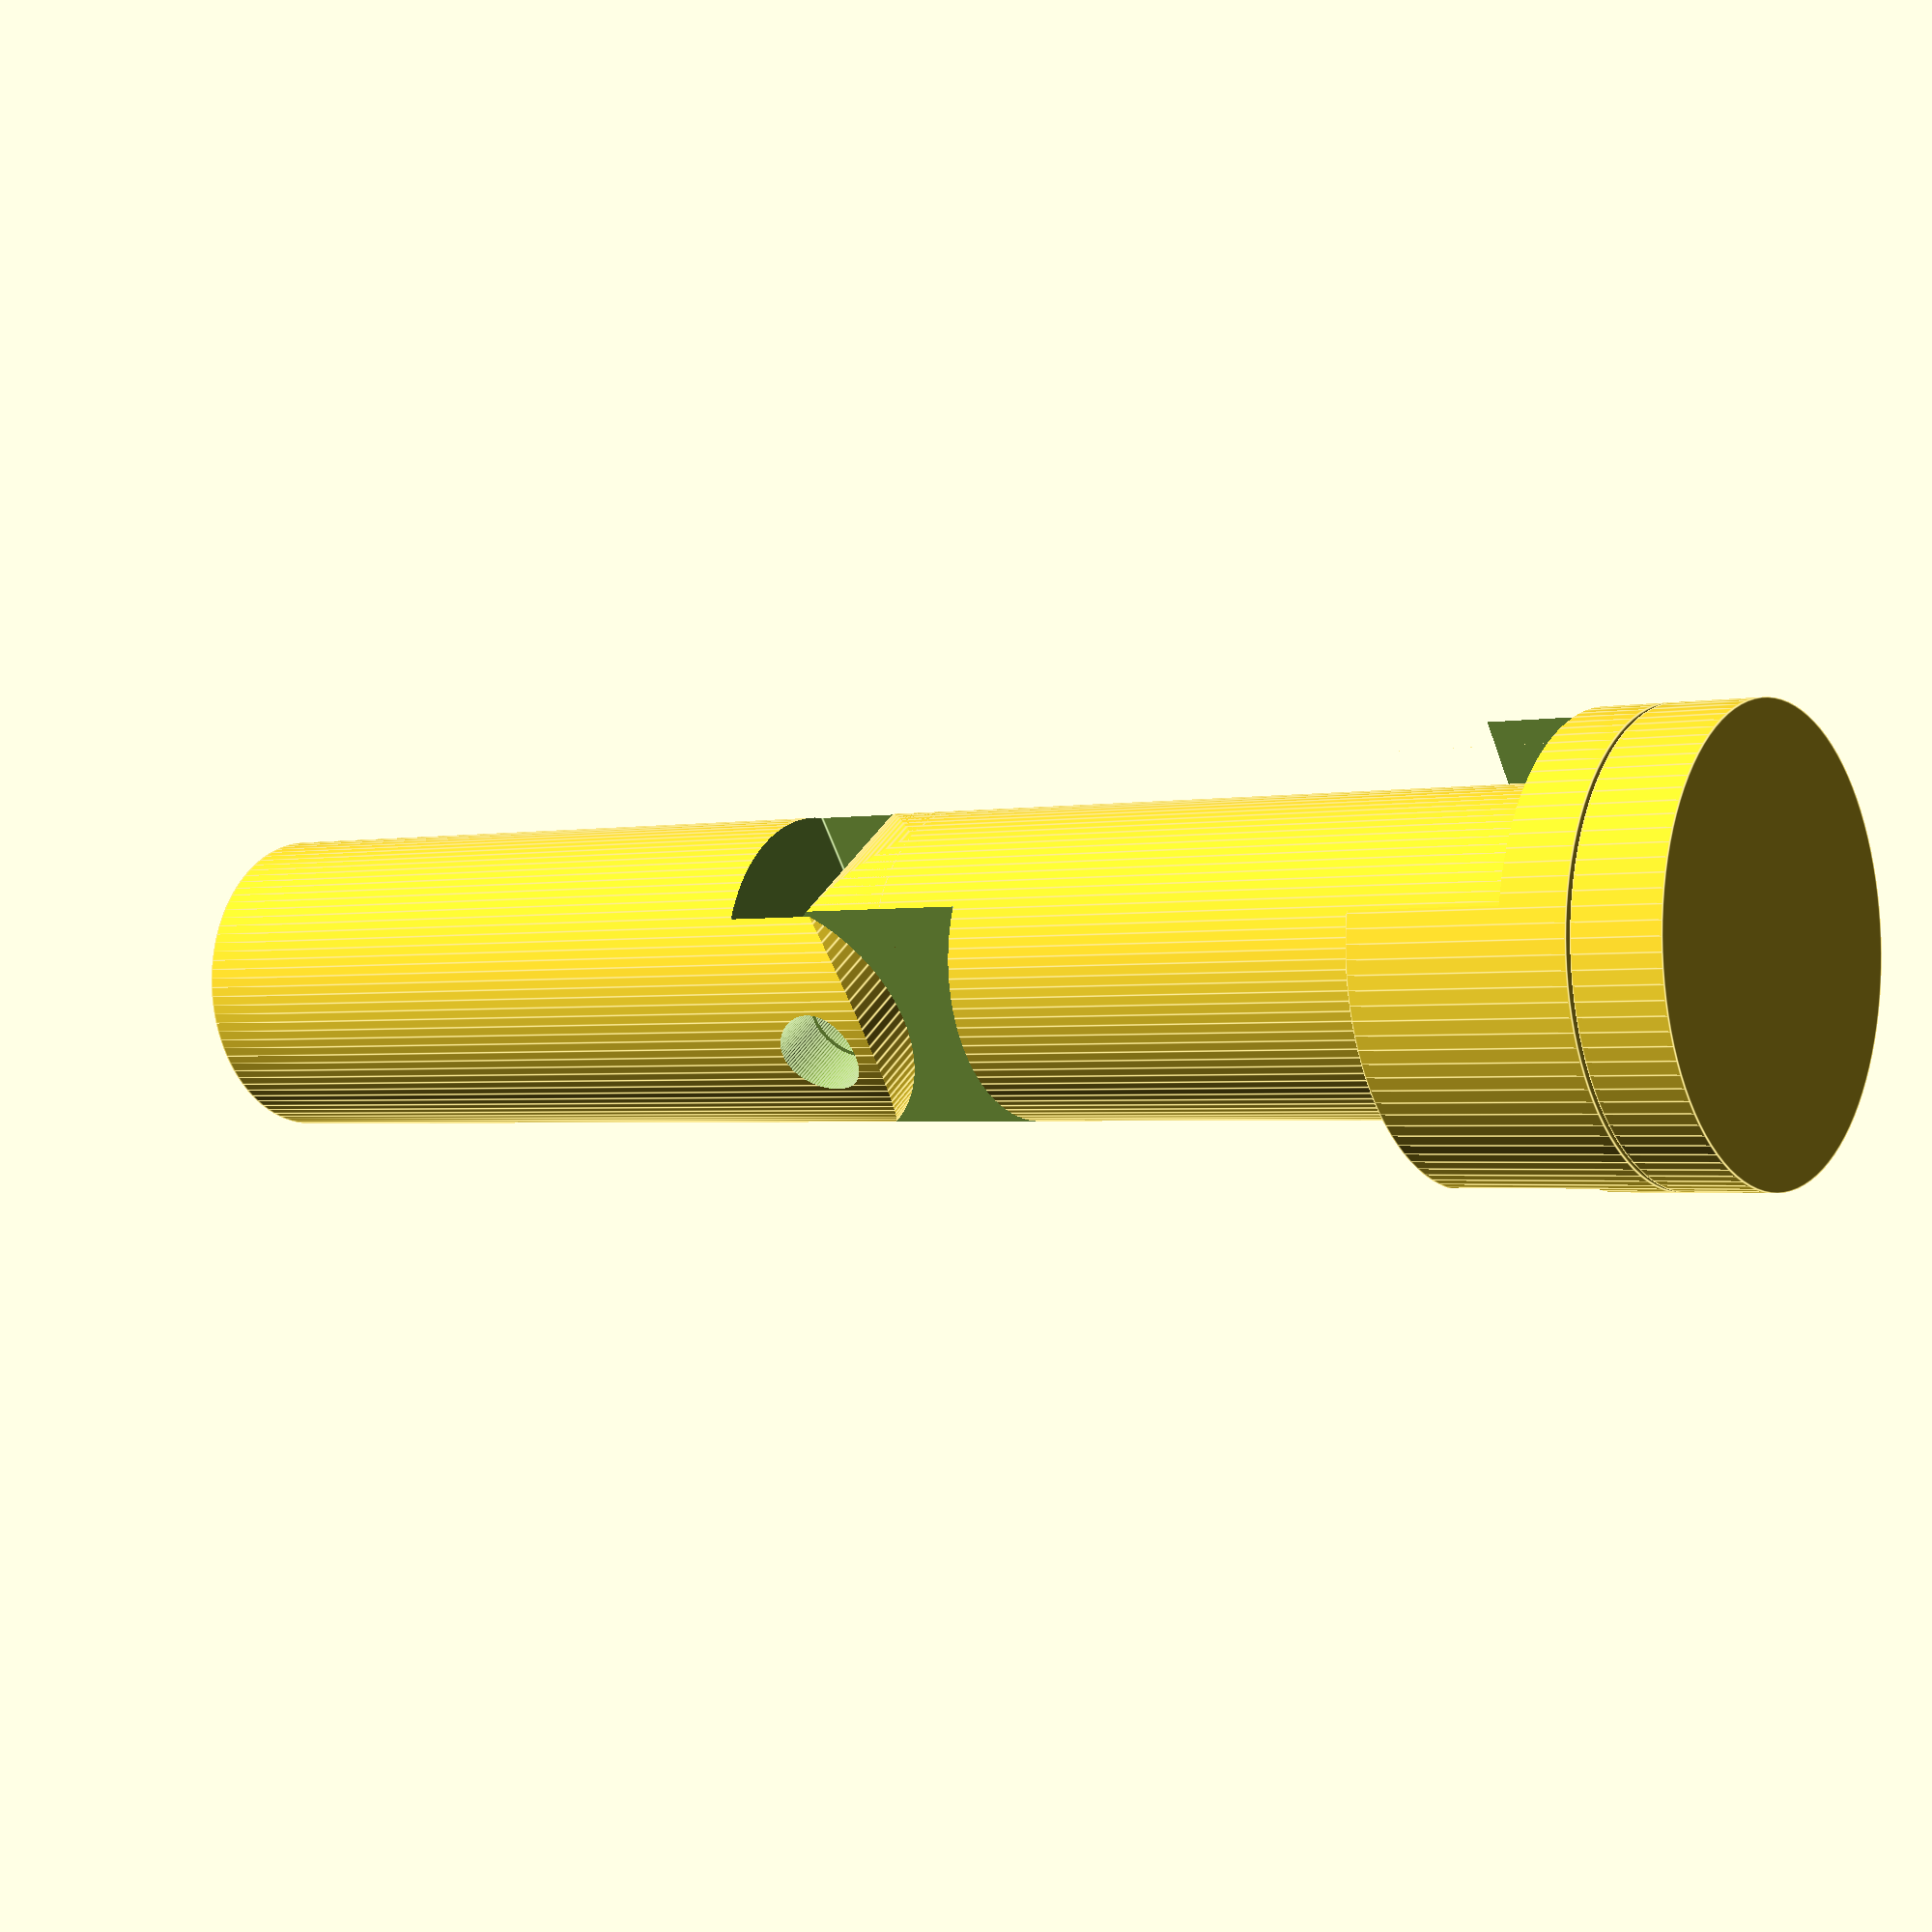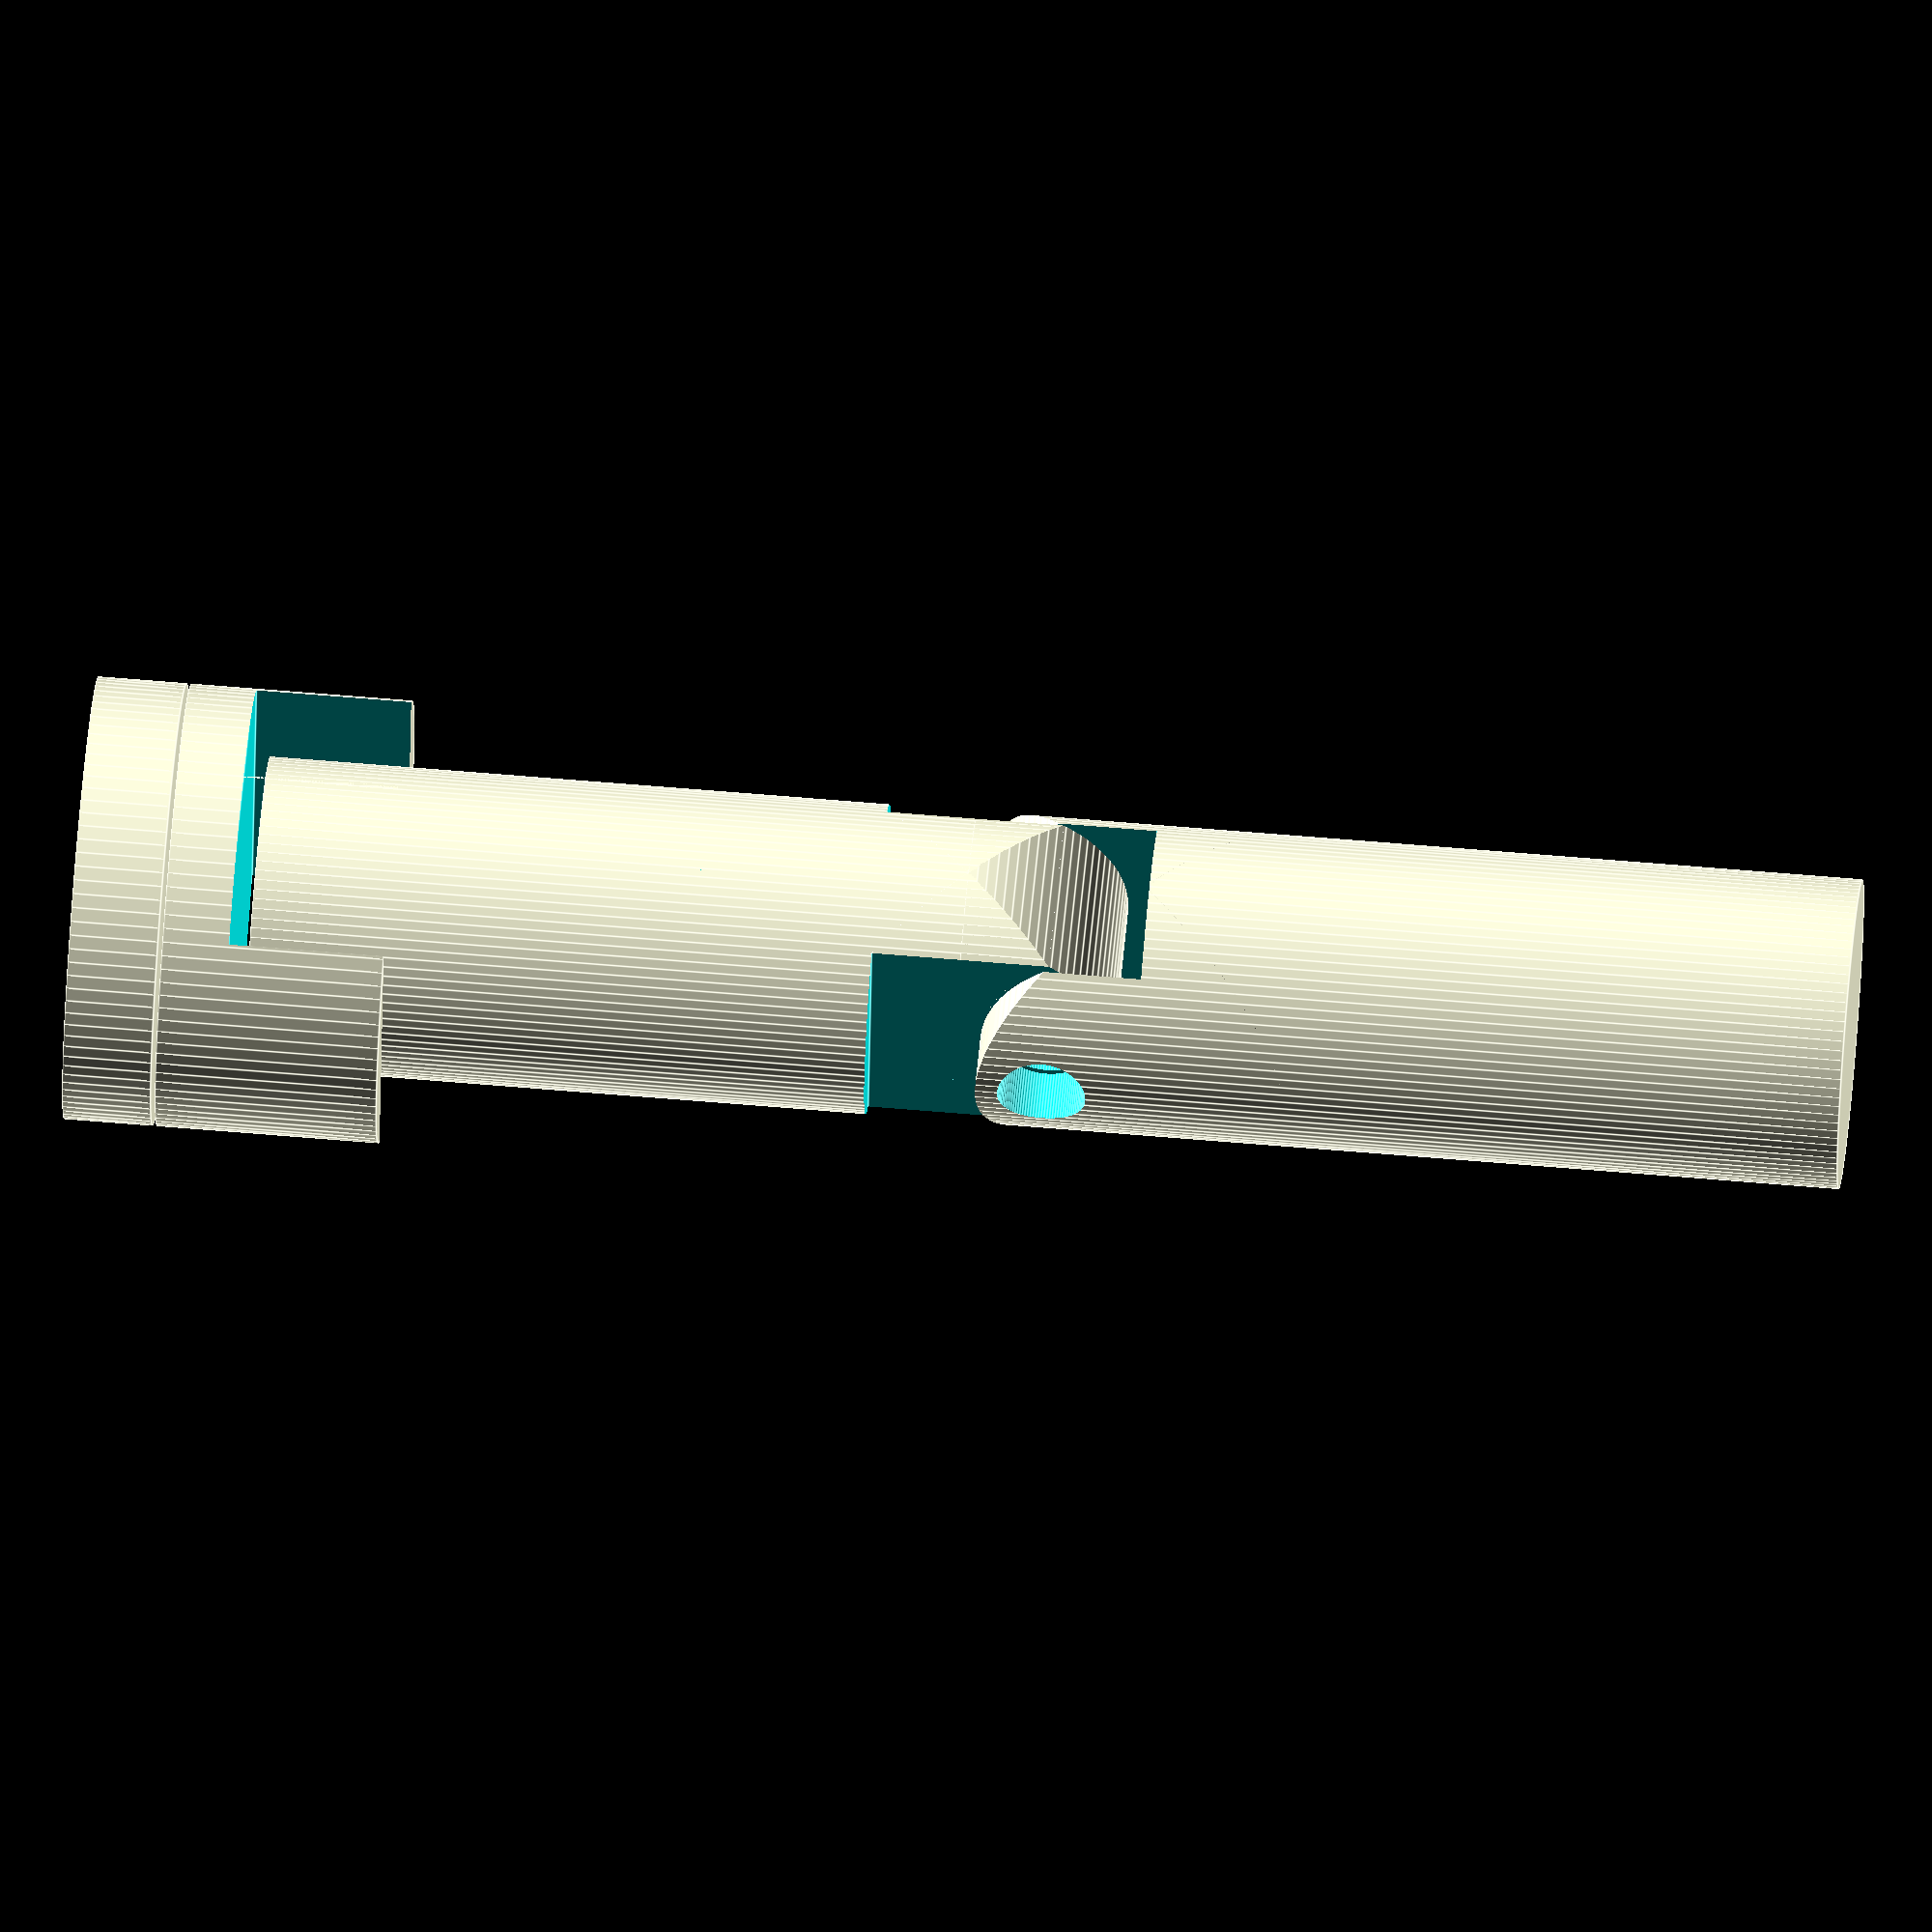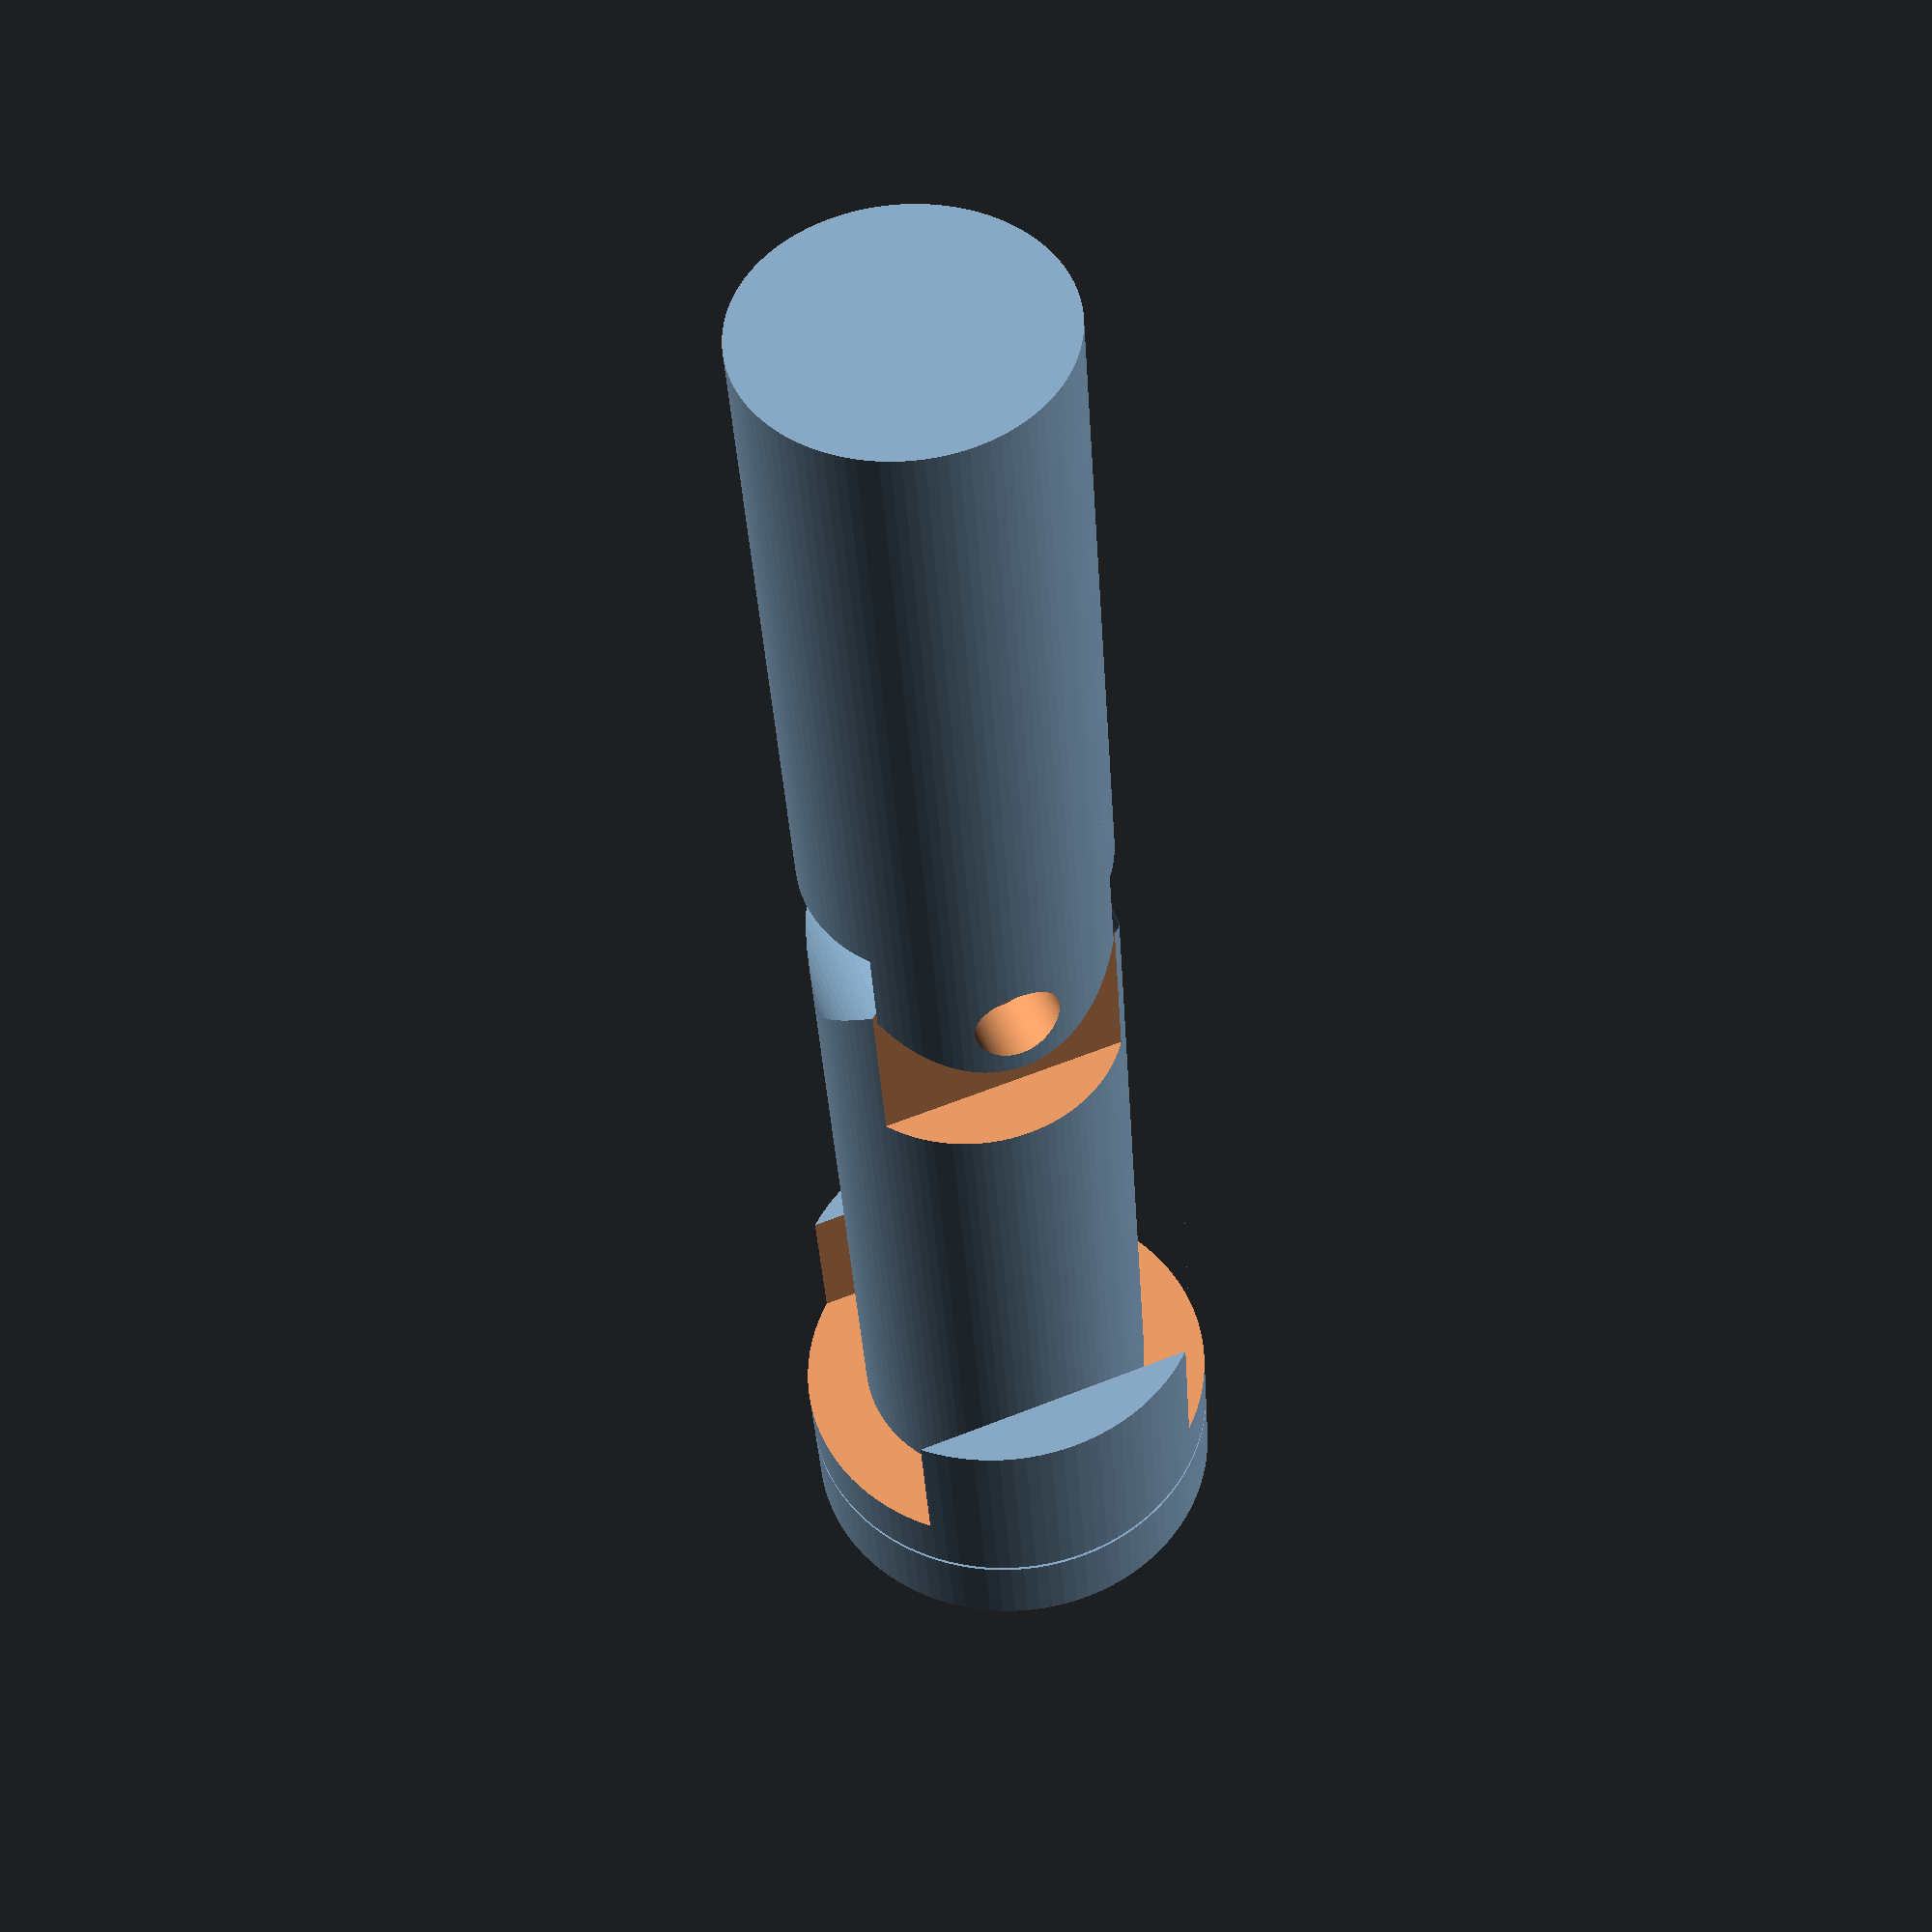
<openscad>
// base_static.scad - Lowest base of arm

size_per = 1/100;

base_static(100*size_per, 20*size_per);

base_moving(100*size_per, 50*size_per, 21*size_per);

proximal_arm();
distal_arm();

// The $fn parameter will influence all objects inside this module
// It can, optionally, be overridden when instantiating the module
module base_static(size=50, height=20, $fn=100) {
    // Temporary variables
    hole = size/2;
    cylinderHeight = size * 0.25;
    cylinder(d=size, h=height);

    // One positive object (sphere) and three negative objects (cylinders)
    /*
    difference() {
        
        cylinder(d=hole, h=cylinderHeight, center=true);
        // The '#' operator highlights the object
        #rotate([90, 0, 0]) cylinder(d=hole, h=cylinderHeight, center=true);
        rotate([0, 90, 0]) cylinder(d=hole, h=cylinderHeight, center=true);
    }
    */
}

// The $fn parameter will influence all objects inside this module
// It can, optionally, be overridden when instantiating the module
module base_moving(size=50, height=20, tx, $fn=100) {
    // Temporary variables
    hole = size*0.8;
    cutCylinderHeight = size;
    hole_z = tx + (hole/2) + 15*size_per;
    // One positive object (sphere) and three negative objects (cylinders)
    
    difference() {
        translate([0, 0, tx]) cylinder(d=size, h=height);
        
        translate([0, 0, hole_z]) cube([hole*0.9, cutCylinderHeight, hole], center=true);
        // The '#' operator highlights the object
        //#rotate([90, 0, 0]) cylinder(d=hole, h=cylinderHeight, center=true);
        //rotate([0, 90, 0]) cylinder(d=hole, h=cylinderHeight, center=true);
    }
    
}

module proximal_arm(length=200, width=35, base_rad=50, end_rad=50*size_per,start_x =0,start_y=0, start_z=40, $fn=100) {
    length = length*size_per;
    width = width*size_per;
    base_rad = base_rad*size_per;
    end_rad = end_rad*size_per;
    
    start_coord = [start_x*size_per, start_y*size_per, start_z*size_per];
    
    difference(){
        translate(start_coord) cylinder(h=length, r=width);
        translate([20*size_per, -length/4, (start_z*(4.5))*size_per]) cube(length);
        translate([-length-(20*size_per), -length/4, (start_z*(4.5))*size_per]) cube(length);
        translate([-length/2,0,(start_z*size_per/2)+length]) rotate([0,90,0]) cylinder(h=length,r=10*size_per);
        translate([0,0,200*size_per]) arm_radius_cutter();

        }
    }

module arm_radius_cutter($fn=100){
    cube_size = 100*size_per;
    
    difference(){
        translate([-cube_size/2, -cube_size/2, 0]) cube(cube_size);
        rotate([0,90,0]) cylinder(h=cube_size*1.1, r=35*size_per,center=true);
    }
}


module distal_arm(length=200, width=35, base_rad=50, end_rad=50*size_per,start_x =0,start_y=0, start_z=200, $fn=100) {
    length = length*size_per;
    width = width*size_per;
    base_rad = base_rad*size_per;
    end_rad = end_rad*size_per;
    cut_width = 42*size_per;
    start_coord = [start_x*size_per, start_y*size_per, start_z*size_per];
    
    difference(){
        translate(start_coord) cylinder(h=length, r=width);
        translate([-cut_width/2, -length/4, (start_z-1)*size_per]) cube([cut_width, length, cut_width]);
        //translate([-length-(20*size_per), -length/4, (start_z*5)*size_per]) cube(length);
        translate([-length/2,0,(20*size_per)+length]) rotate([0,90,0]) cylinder(h=length,r=10*size_per);
        rotate([0,180,0]) translate([0,0,-240*size_per]) arm_radius_cutter();
        }
    }


echo(version=version());
// Written by Clifford Wolf <clifford@clifford.at> and Marius
// Kintel <marius@kintel.net>
//
// To the extent possible under law, the author(s) have dedicated all
// copyright and related and neighboring rights to this software to the
// public domain worldwide. This software is distributed without any
// warranty.
//
// You should have received a copy of the CC0 Public Domain
// Dedication along with this software.
// If not, see <http://creativecommons.org/publicdomain/zero/1.0/>.


</openscad>
<views>
elev=182.1 azim=35.9 roll=54.7 proj=p view=edges
elev=298.1 azim=8.9 roll=275.0 proj=o view=edges
elev=217.9 azim=68.2 roll=176.5 proj=p view=wireframe
</views>
